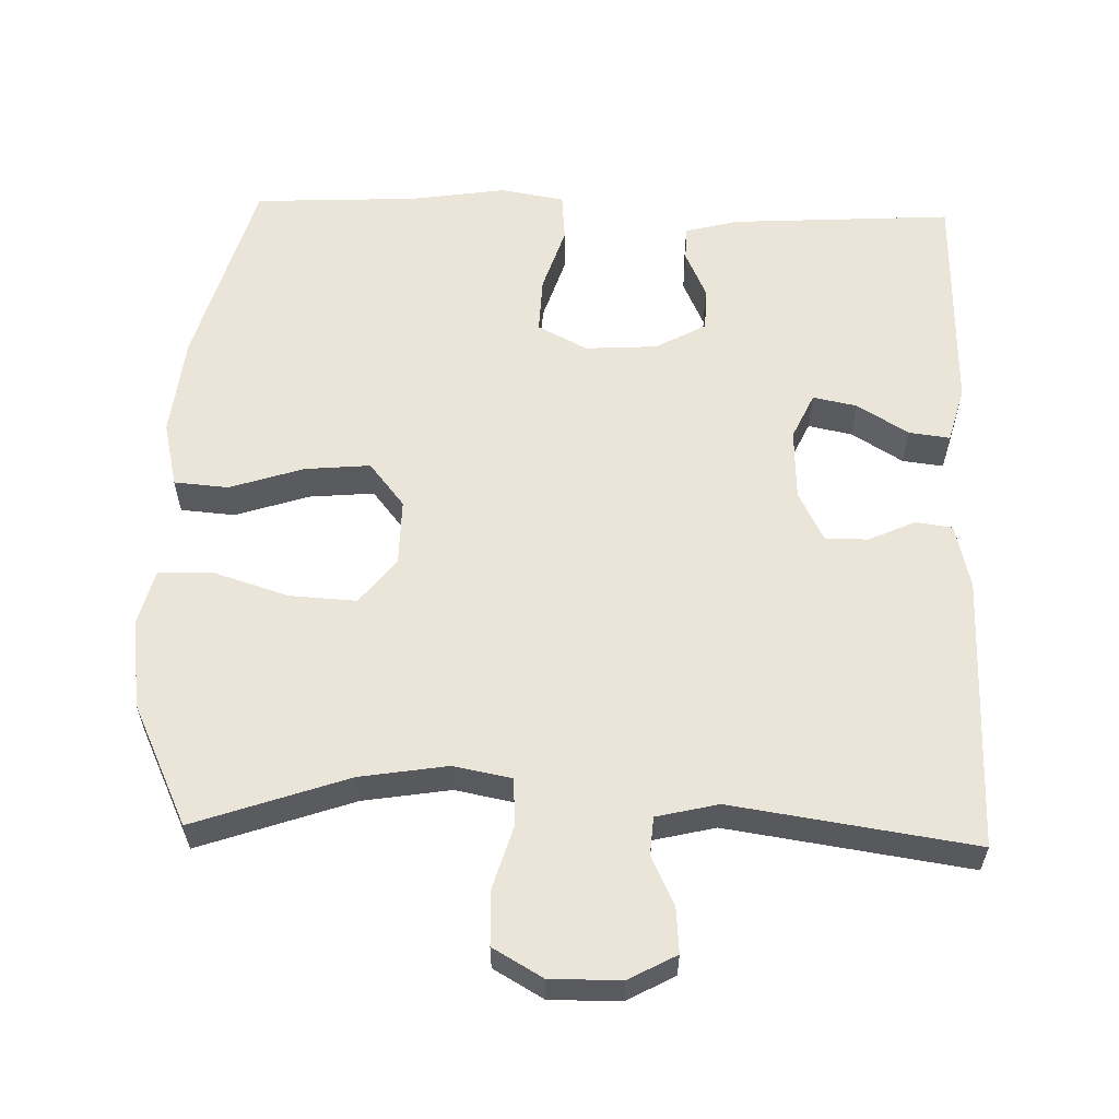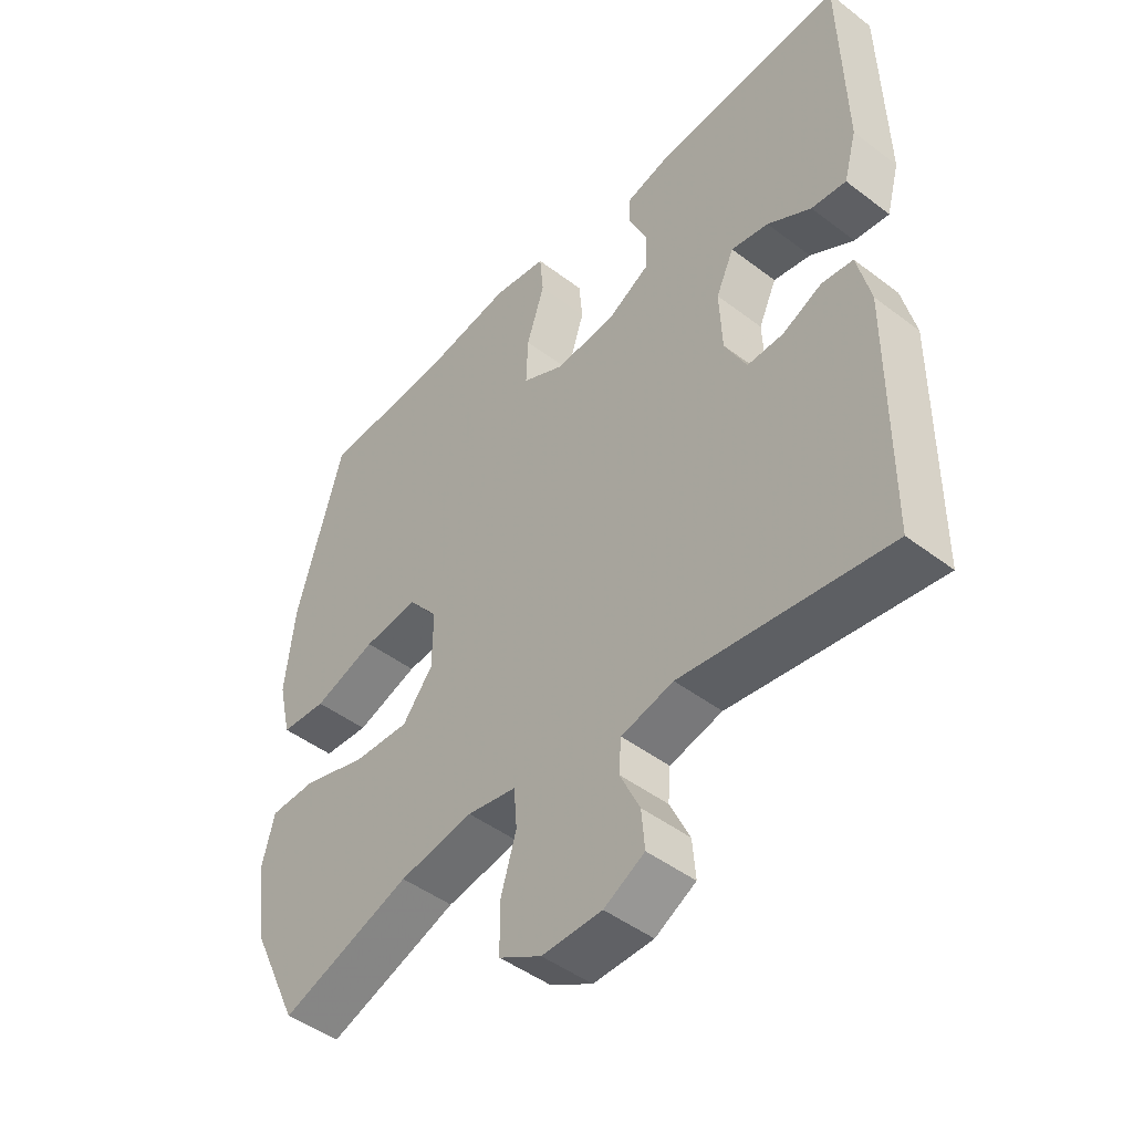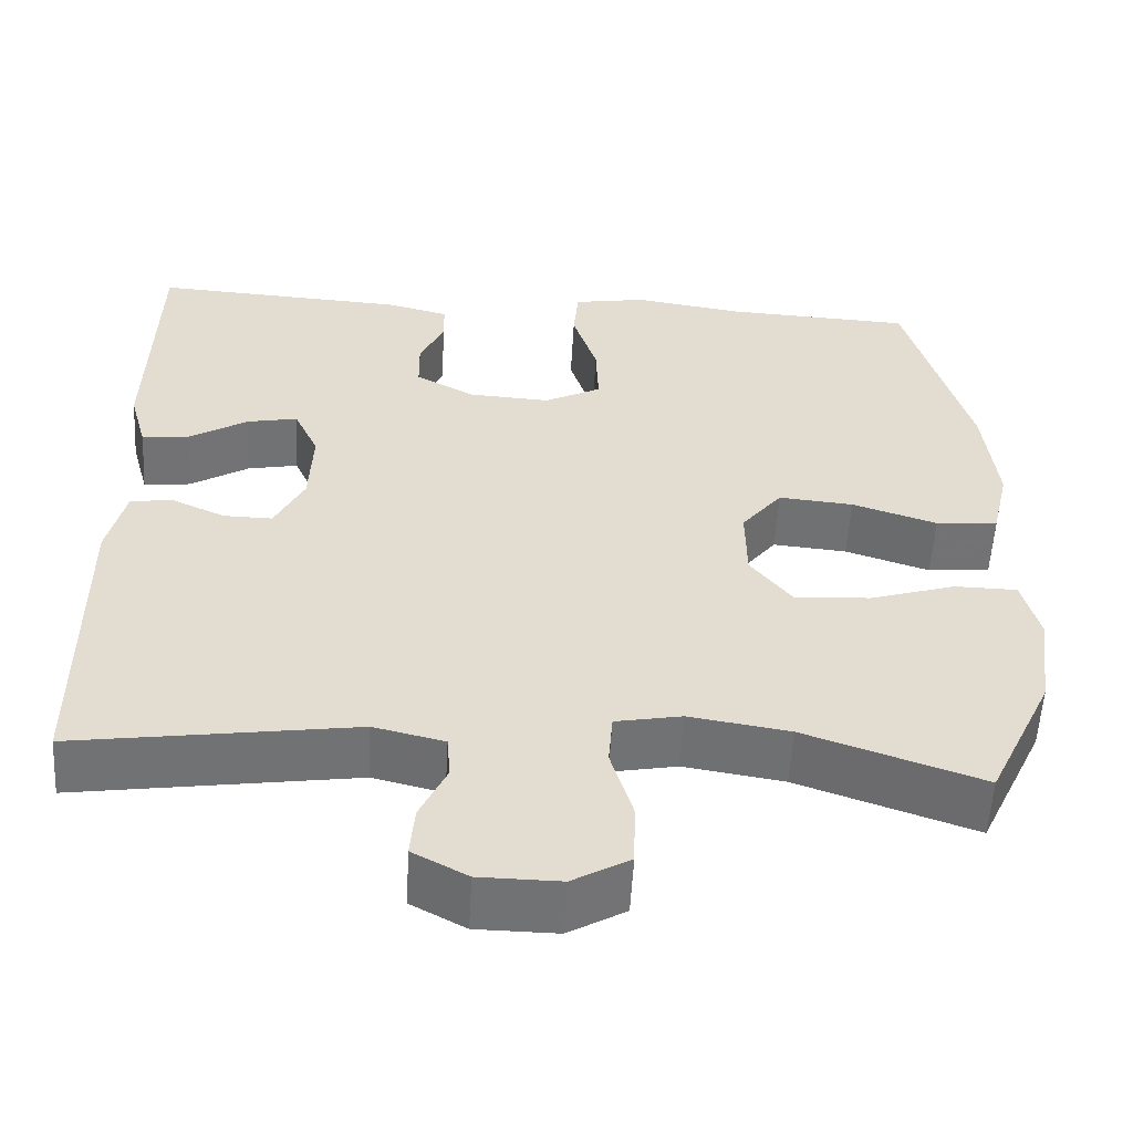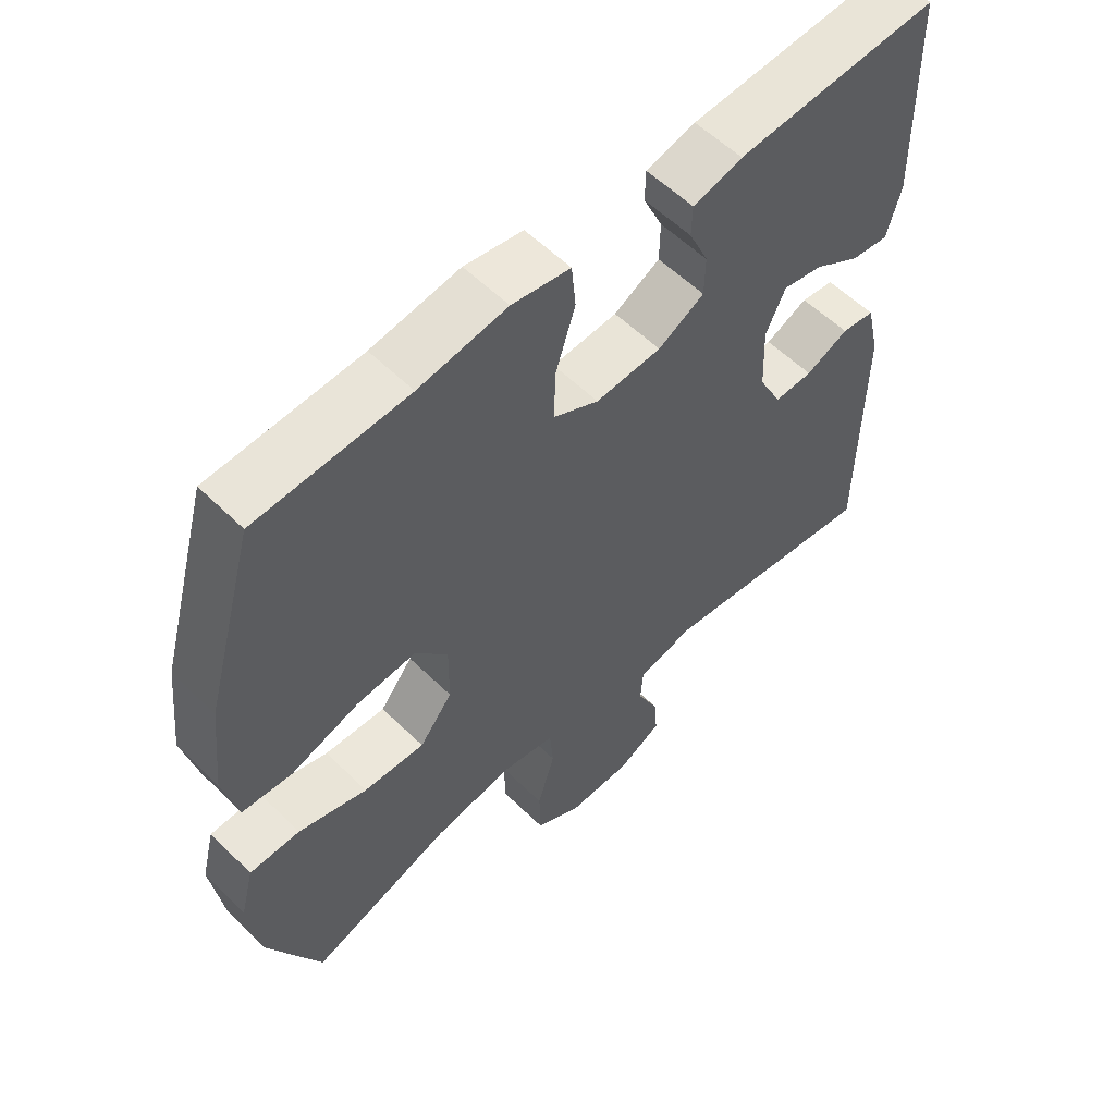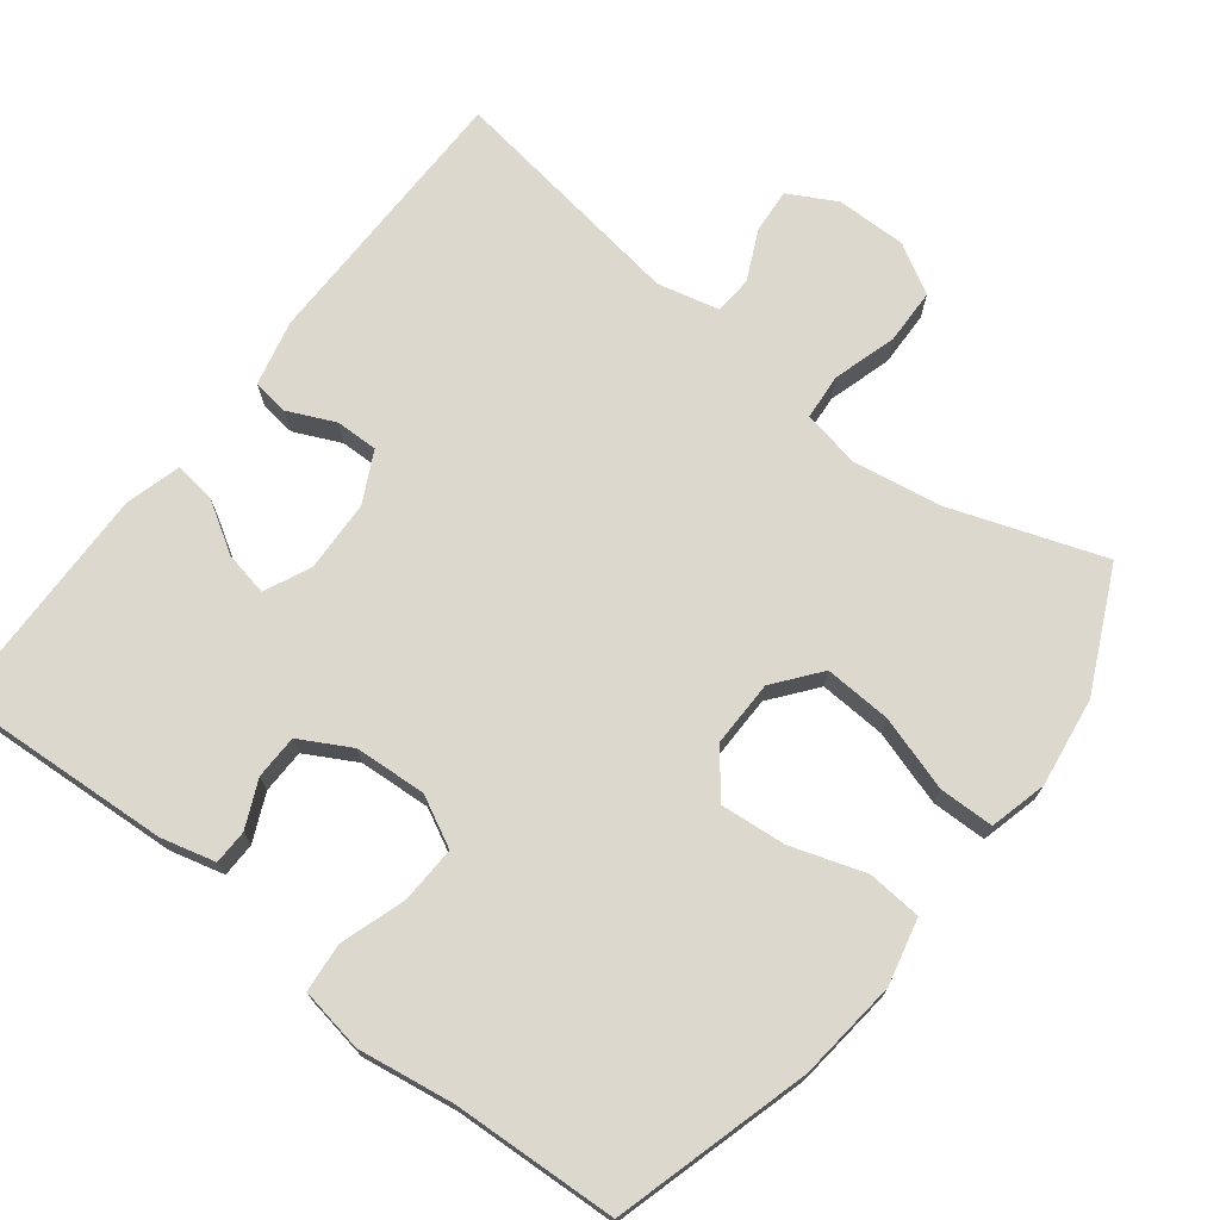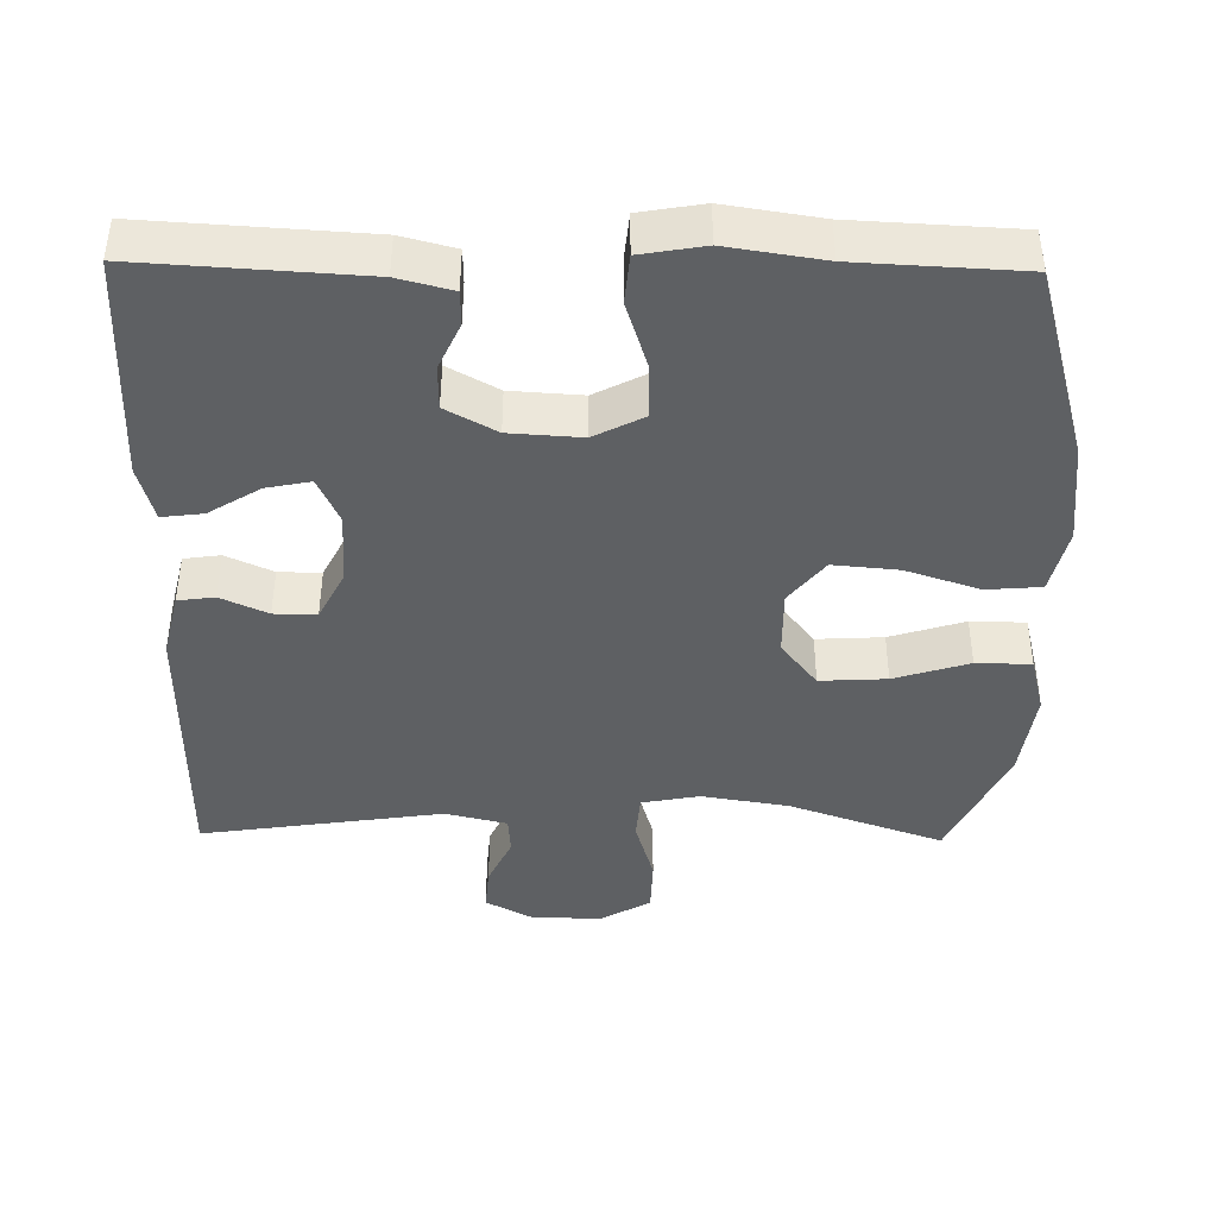
<metadata>
{"format":"obj","ext":"obj","renderer":"f3d","projection":"perspective","resolution":1024,"background":"white","views":[{"elev":58.8,"azim":-178.3,"up":"+Y"},{"elev":-46.9,"azim":-130.7,"up":"+Z"},{"elev":-55.6,"azim":-3.2,"up":"+Z"},{"elev":56.9,"azim":135.5,"up":"+Z"},{"elev":72.1,"azim":37.8,"up":"+Y"},{"elev":-42.2,"azim":-0.9,"up":"+Y"}]}
</metadata>
<code>
v 0.5 0.07 -0.5
v 0.29 0.07 -0.427
v 0.171 0.07 -0.408
v 0.092 0.07 -0.423
v 0.087 0.07 -0.486
v 0.113 0.07 -0.573
v 0.111 0.07 -0.649
v 0.043 0.07 -0.688
v -0.053 0.07 -0.687
v -0.118 0.07 -0.652
v -0.113 0.07 -0.591
v -0.081 0.07 -0.523
v -0.085 0.07 -0.471
v -0.169 0.07 -0.451
v -0.5 0.07 -0.5
v -0.503 0.07 -0.123
v -0.482 0.07 -0.034
v -0.432 0.07 -0.027
v -0.368 0.07 -0.056
v -0.31 0.07 -0.057
v -0.275 0.07 0.012
v -0.271 0.07 0.11
v -0.3 0.07 0.173
v -0.36 0.07 0.161
v -0.43 0.07 0.118
v -0.486 0.07 0.111
v -0.507 0.07 0.187
v -0.5 0.07 0.5
v -0.198 0.07 0.482
v -0.124 0.07 0.463
v -0.123 0.07 0.416
v -0.152 0.07 0.352
v -0.151 0.07 0.292
v -0.082 0.07 0.254
v 0.016 0.07 0.248
v 0.084 0.07 0.283
v 0.081 0.07 0.36
v 0.052 0.07 0.45
v 0.058 0.07 0.516
v 0.145 0.07 0.531
v 0.276 0.07 0.511
v 0.5 0.07 0.5
v 0.575 0.07 0.234
v 0.59 0.07 0.097
v 0.569 0.07 0.007
v 0.495 0.07 0.001
v 0.394 0.07 0.034
v 0.305 0.07 0.042
v 0.257 0.07 -0.018
v 0.258 0.07 -0.109
v 0.307 0.07 -0.171
v 0.398 0.07 -0.166
v 0.5 0.07 -0.134
v 0.575 0.07 -0.135
v 0.595 0.07 -0.213
v 0.578 0.07 -0.335
v 0.5 0 -0.5
v 0.29 0 -0.427
v 0.171 0 -0.408
v 0.092 0 -0.423
v 0.087 0 -0.486
v 0.113 0 -0.573
v 0.111 0 -0.649
v 0.043 0 -0.688
v -0.053 0 -0.687
v -0.118 0 -0.652
v -0.113 0 -0.591
v -0.081 0 -0.523
v -0.085 0 -0.471
v -0.169 0 -0.451
v -0.5 0 -0.5
v -0.503 0 -0.123
v -0.482 0 -0.034
v -0.432 0 -0.027
v -0.368 0 -0.056
v -0.31 0 -0.057
v -0.275 0 0.012
v -0.271 0 0.11
v -0.3 0 0.173
v -0.36 0 0.161
v -0.43 0 0.118
v -0.486 0 0.111
v -0.507 0 0.187
v -0.5 0 0.5
v -0.198 0 0.482
v -0.124 0 0.463
v -0.123 0 0.416
v -0.152 0 0.352
v -0.151 0 0.292
v -0.082 0 0.254
v 0.016 0 0.248
v 0.084 0 0.283
v 0.081 0 0.36
v 0.052 0 0.45
v 0.058 0 0.516
v 0.145 0 0.531
v 0.276 0 0.511
v 0.5 0 0.5
v 0.575 0 0.234
v 0.59 0 0.097
v 0.569 0 0.007
v 0.495 0 0.001
v 0.394 0 0.034
v 0.305 0 0.042
v 0.257 0 -0.018
v 0.258 0 -0.109
v 0.307 0 -0.171
v 0.398 0 -0.166
v 0.5 0 -0.134
v 0.575 0 -0.135
v 0.595 0 -0.213
v 0.578 0 -0.335
f 55 56 1 2
f 52 53 54 55
f 51 52 55 2
f 50 51 2 3
f 49 50 3 4
f 44 45 46 47
f 44 47 48
f 41 42 43 44
f 41 44 48
f 40 41 48 49
f 37 38 39 40
f 36 37 40 49
f 29 30 31 32
f 29 32 33
f 28 29 33
f 27 28 33
f 24 25 26 27
f 23 24 27 33
f 22 23 33 34
f 16 17 18 19
f 14 15 16 19
f 13 14 19 20
f 9 10 11 12
f 9 12 13
f 8 9 13
f 5 6 7 8
f 4 5 8 13
f 35 36 49 4
f 21 22 34 35
f 20 21 35
f 4 13 20 35
f 58 57 112 111
f 111 110 109 108
f 58 111 108 107
f 59 58 107 106
f 60 59 106 105
f 103 102 101 100
f 104 103 100
f 100 99 98 97
f 104 100 97
f 105 104 97 96
f 96 95 94 93
f 105 96 93 92
f 88 87 86 85
f 89 88 85
f 89 85 84
f 89 84 83
f 83 82 81 80
f 89 83 80 79
f 90 89 79 78
f 75 74 73 72
f 75 72 71 70
f 76 75 70 69
f 68 67 66 65
f 69 68 65
f 69 65 64
f 64 63 62 61
f 69 64 61 60
f 60 105 92 91
f 91 90 78 77
f 91 77 76
f 91 76 69 60
f 1 57 58 2
f 2 58 59 3
f 3 59 60 4
f 4 60 61 5
f 5 61 62 6
f 6 62 63 7
f 7 63 64 8
f 8 64 65 9
f 9 65 66 10
f 10 66 67 11
f 11 67 68 12
f 12 68 69 13
f 13 69 70 14
f 14 70 71 15
f 15 71 72 16
f 16 72 73 17
f 17 73 74 18
f 18 74 75 19
f 19 75 76 20
f 20 76 77 21
f 21 77 78 22
f 22 78 79 23
f 23 79 80 24
f 24 80 81 25
f 25 81 82 26
f 26 82 83 27
f 27 83 84 28
f 28 84 85 29
f 29 85 86 30
f 30 86 87 31
f 31 87 88 32
f 32 88 89 33
f 33 89 90 34
f 34 90 91 35
f 35 91 92 36
f 36 92 93 37
f 37 93 94 38
f 38 94 95 39
f 39 95 96 40
f 40 96 97 41
f 41 97 98 42
f 42 98 99 43
f 43 99 100 44
f 44 100 101 45
f 45 101 102 46
f 46 102 103 47
f 47 103 104 48
f 48 104 105 49
f 49 105 106 50
f 50 106 107 51
f 51 107 108 52
f 52 108 109 53
f 53 109 110 54
f 54 110 111 55
f 55 111 112 56
f 56 112 57 1

</code>
